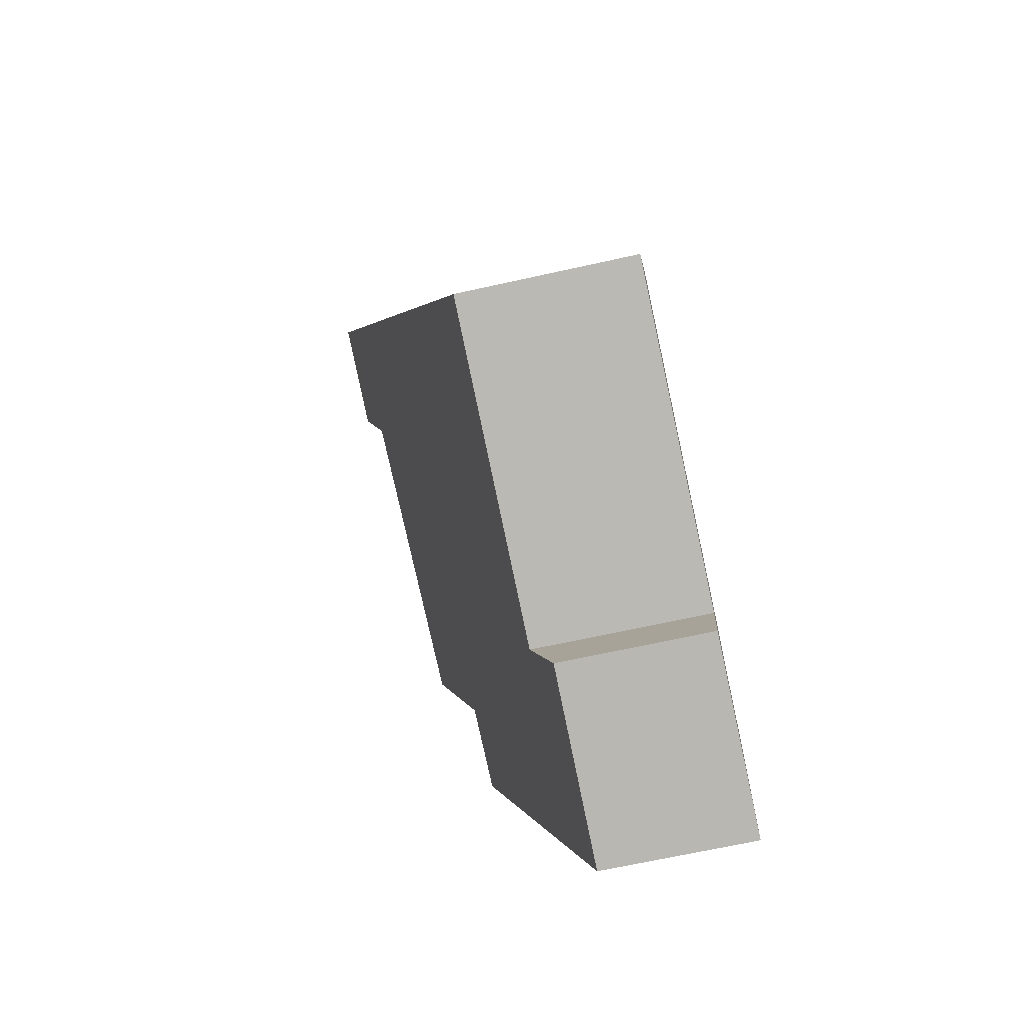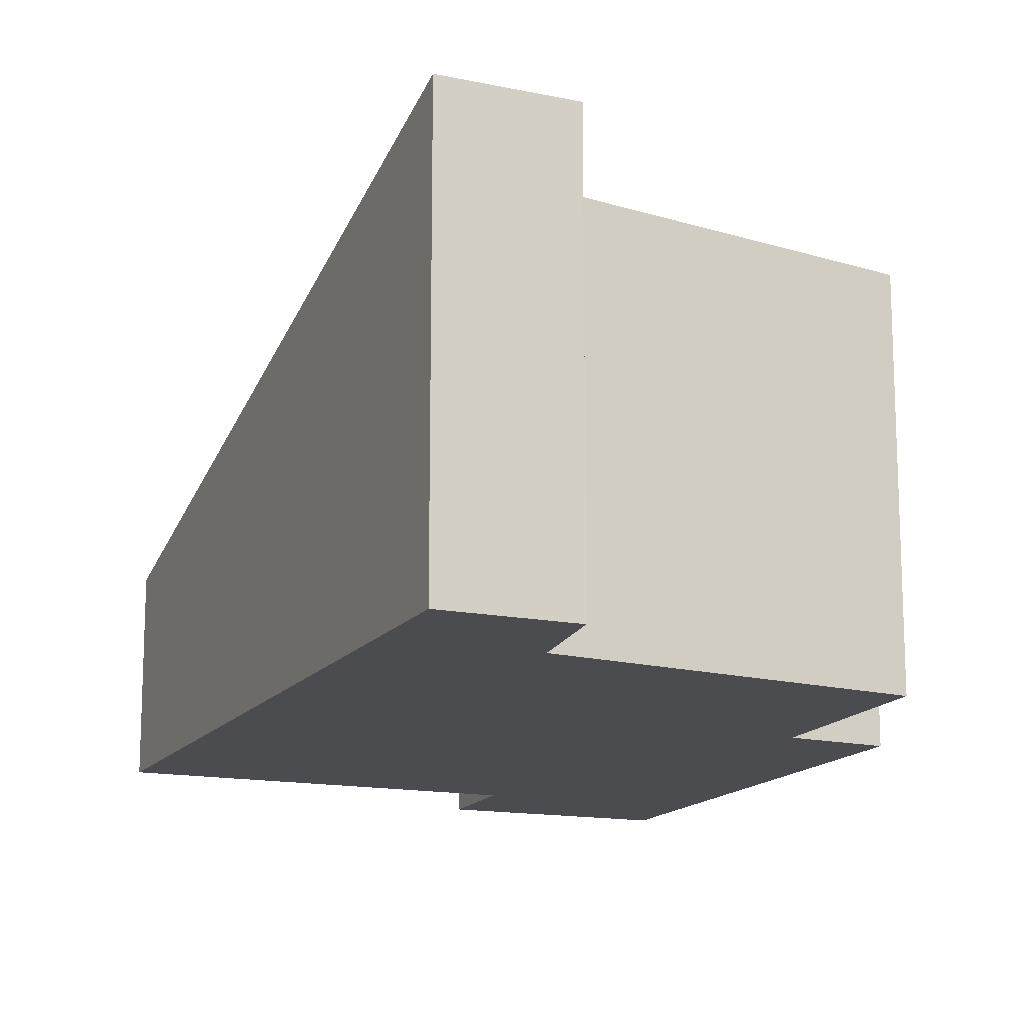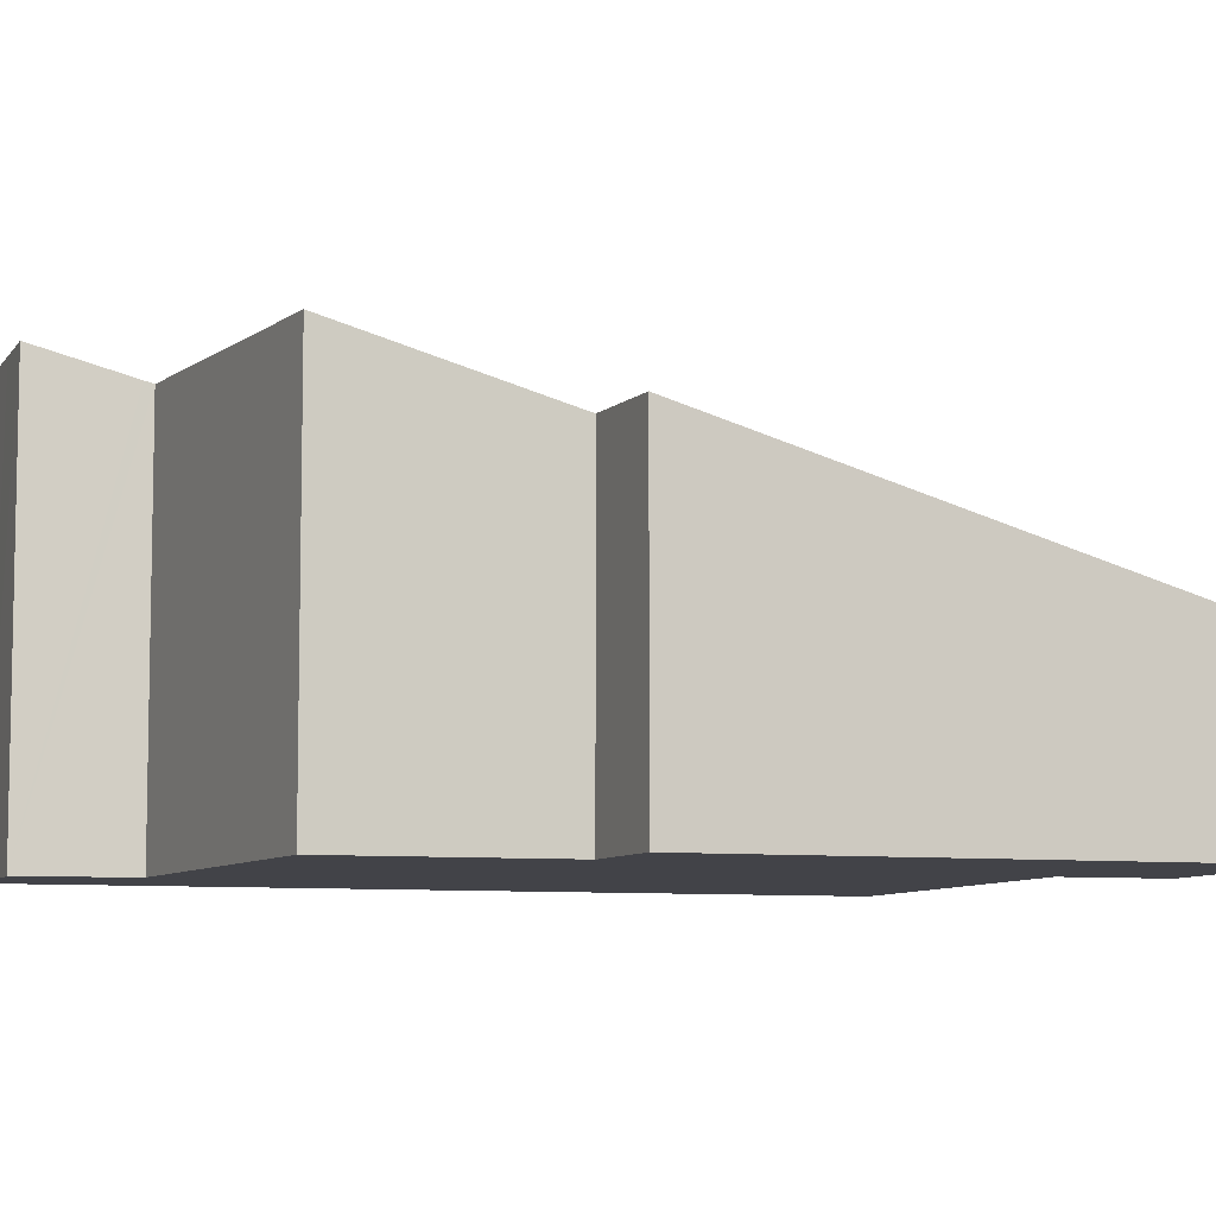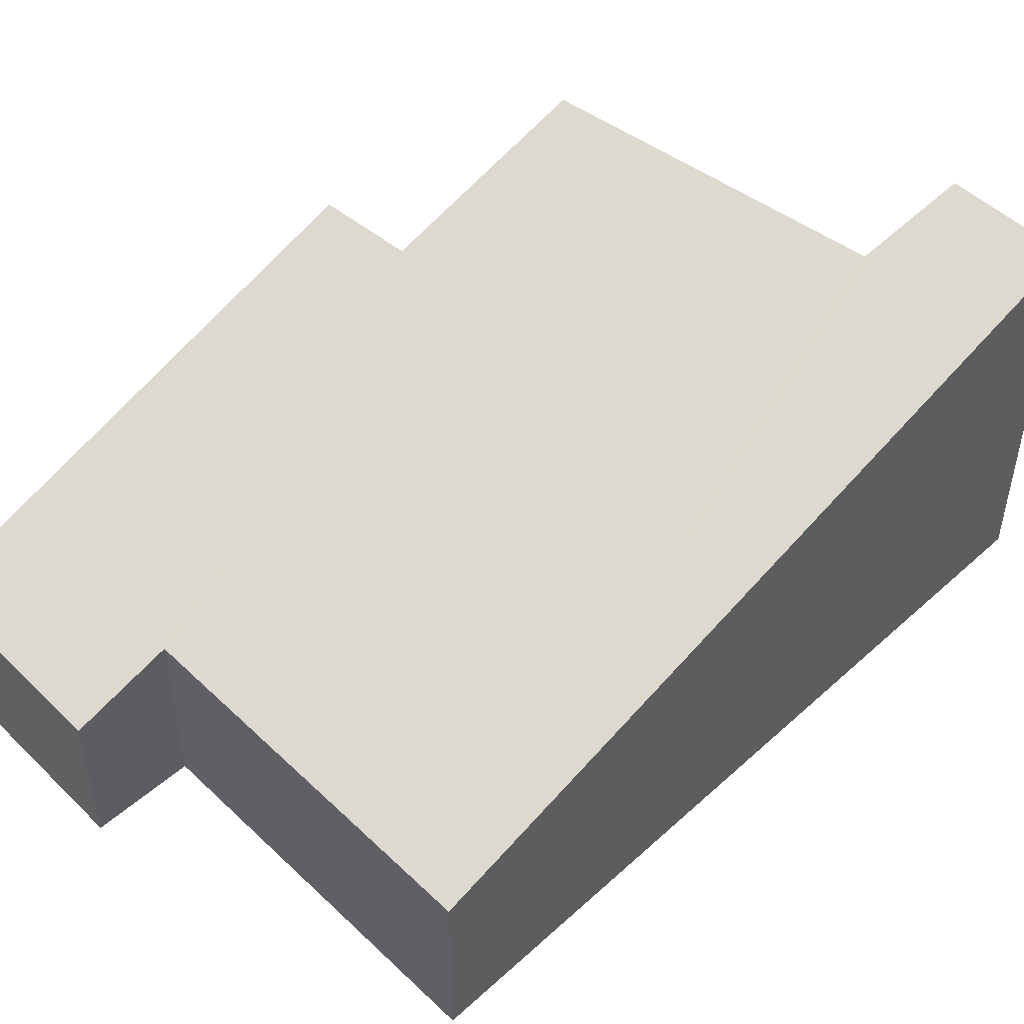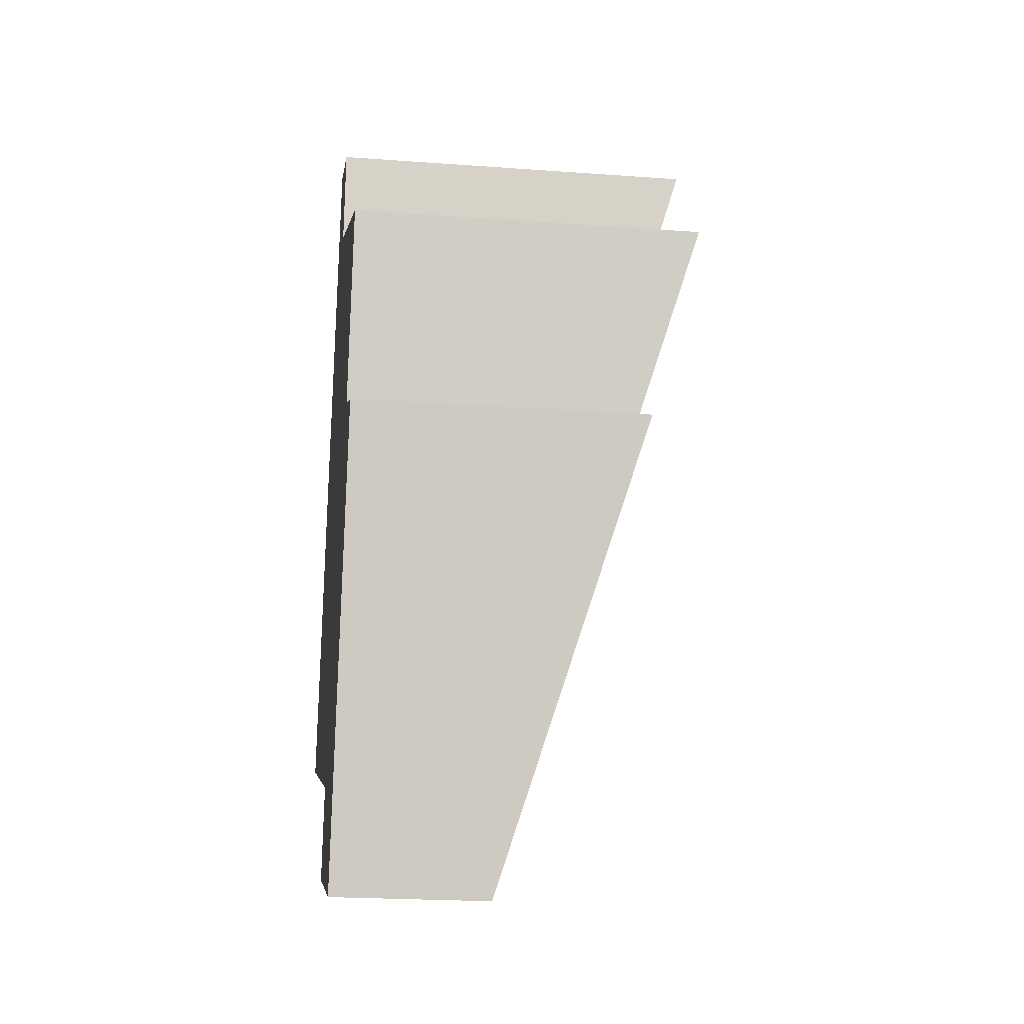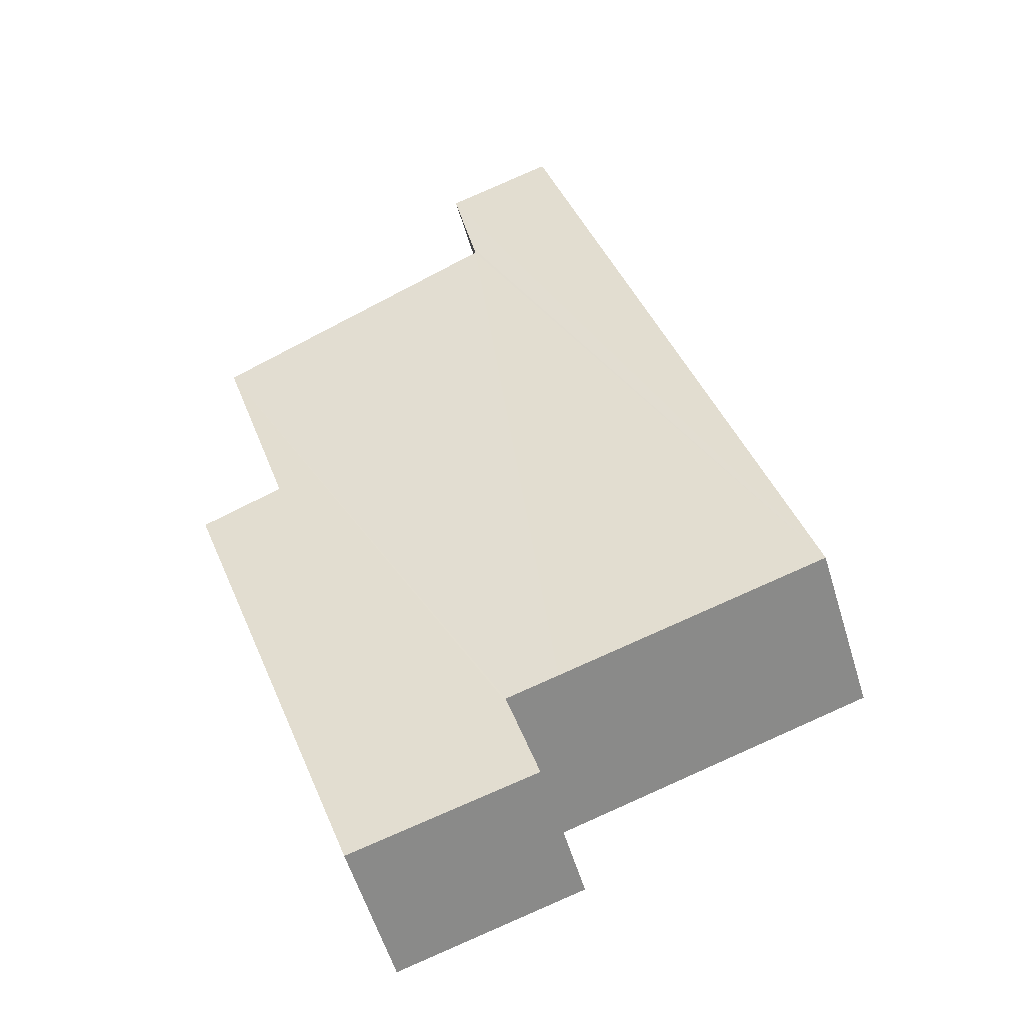
<metadata>
{"format":"obj","ext":"obj","renderer":"f3d","projection":"perspective","resolution":1024,"background":"white","views":[{"elev":-66.9,"azim":-77.4,"up":"+Z"},{"elev":-15.1,"azim":-5.2,"up":"+Y"},{"elev":-7.6,"azim":89.4,"up":"+Y"},{"elev":51.8,"azim":-116.7,"up":"+Y"},{"elev":-21.9,"azim":82.7,"up":"+Z"},{"elev":-58.5,"azim":-163.0,"up":"+Z"}]}
</metadata>
<code>
v  3.592 1.793 -2.272
v  6.142 2.087 -2.013
v  5.843 1.805 -2.93
v  7.54 3.408 2.281
v  6.56 3.431 2.667
v  7.196 4.102 4.87
v  3.872 2.087 -1.308
v  3.9 2.116 -1.212
v  3.712 4.239 6.444
v  3.267 2.116 -1.015
v  0 2.116 1.296e-16
v  3.73 4.268 6.54
v  3.918 4.574 7.577
v  2.277 4.268 6.992
v  3.267 4.578 7.795
v  2.61 4.583 8.016
v  2.61 -4.908e-16 8.016
v  3.918 -4.64e-16 7.577
v  3.267 -4.773e-16 7.795
v  6.56 -1.633e-16 2.667
v  7.54 -1.397e-16 2.281
v  3.712 -3.946e-16 6.444
v  3.73 -4.005e-16 6.54
v  7.196 -2.982e-16 4.87
v  6.142 1.233e-16 -2.013
v  5.843 1.794e-16 -2.93
v  3.592 1.391e-16 -2.272
v  3.9 7.421e-17 -1.212
v  0 0 0
v  3.267 6.215e-17 -1.015
v  3.872 8.009e-17 -1.308
v  2.277 -4.281e-16 6.992
g defaultobject
f 1 2 3
f 2 1 4
f 4 1 5
f 5 1 6
f 6 1 7
f 6 7 8
f 6 8 9
f 9 8 10
f 9 10 11
f 9 11 12
f 12 11 13
f 13 11 14
f 13 14 15
f 15 14 16
f 17 15 16
f 15 17 13
f 13 17 18
f 18 17 19
f 20 4 5
f 4 20 21
f 18 12 13
f 12 18 9
f 9 18 22
f 22 18 23
f 24 5 6
f 5 24 20
f 21 2 4
f 2 21 25
f 2 25 3
f 3 25 26
f 22 6 9
f 6 22 24
f 26 1 3
f 1 26 27
f 28 10 8
f 10 28 11
f 11 28 29
f 29 28 30
f 27 7 1
f 7 27 8
f 8 27 28
f 28 27 31
f 14 17 16
f 17 14 11
f 17 11 32
f 32 11 29
f 25 27 26
f 27 25 21
f 27 21 31
f 31 21 28
f 28 21 30
f 30 21 29
f 29 21 20
f 29 20 32
f 32 20 24
f 32 24 22
f 32 22 23
f 32 23 18
f 32 18 19
f 32 19 17

</code>
